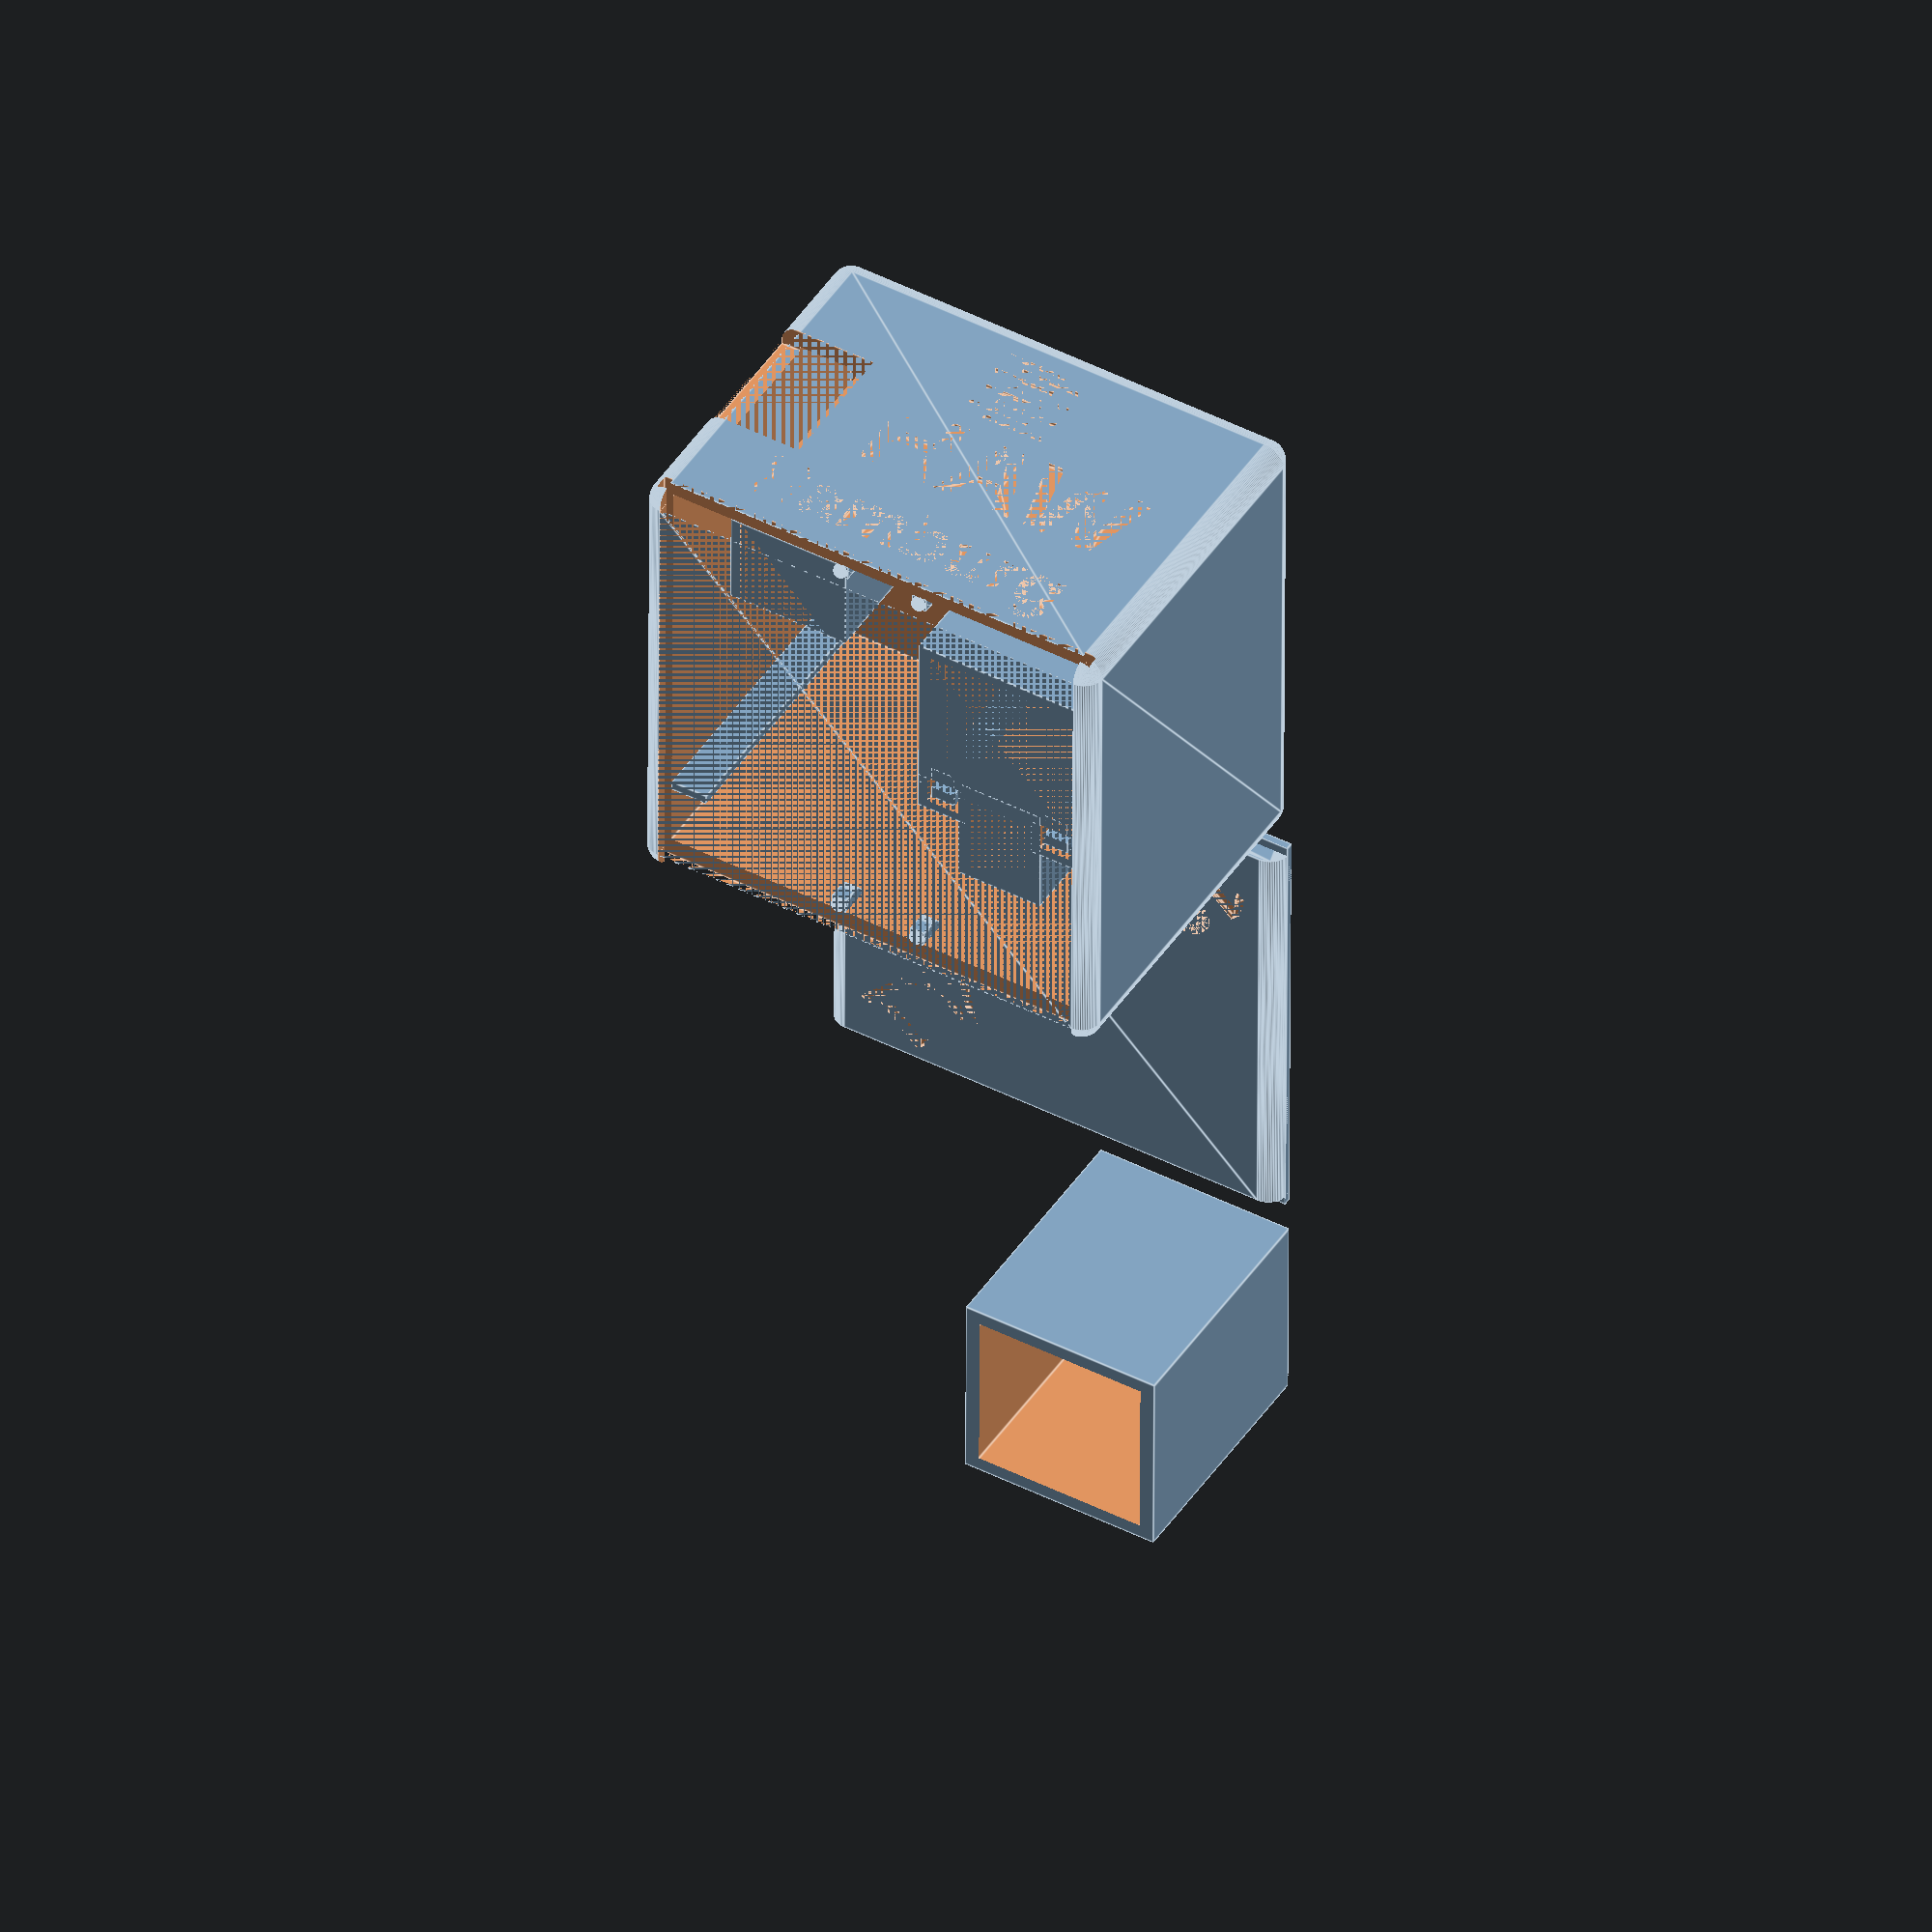
<openscad>
// Gehäuse für Photometer mit D1 mini
// U. Scheffler 07.10.2020
$fn=80;
// Die Bauhöhe des Stapels setzt sich aus dem
// D1 mini, der Adapterplatine und dem Lichtsensor zusammen.
// Unter dem D1 Mini sollte etwas Luft bleiben
// Optional mit zweitem Sensor für Fluoreszenzmessung
// LED Lichtaustrittsöffnung anpassbar (15.05.19)
zs = 0.0; // zs=1.0 => mit zweitem Sensor , zs:=0.0 =< ohne zweiten Sensor
hd1 = 12.0; // Bauhöhe D1 mini (X)
hap = 3.5; // Bauhöhe der Adapterplatine (Platine und liegende Bauteile) im gestecktem Zustand (X)
//hls = 18.5+zs*4.5; // Bauhöhe des Lichtsensors im gestecktem Zustand (Gy-2561 mit 2 Löchern oder TSL2561 mit 3 Löchern) (X)
hls = 19.5+zs*4.5; // Bauhöhe des Lichtsensors im gestecktem Zustand (Gy-302 / BH1750 mit 2 Löchern) (X)
//hls = 22.5; // Bauhöhe des Lichtsensors im gestecktem Zustand (Adafruit TSL2561 Lux Sensor) (X)
hlu = 1.0; // Luft unter dem D1 mini (X)
//Innenmaße
ds = 1.6; // Dicke Seitenwand (X, Y, Z)
bi = hd1+hap+hls+hlu; // Breite innen (X)
li = 36.0+zs*2.0; // Länge innen (Y)
wi = 0.8; // Wandstärke Innen (X, Y)
hi = 26.0; // Höhe innen (Z)
kr = 1.6; // Kanten Radius
//Deckel
dd = 2.0; // Dicke Deckel (Z)
df = 0.8; // Deckel Führungsnut
fl = 0.2; // Freilauf für Deckelführung
//Rastnasen
tr = 1.2; // Tiefe der Rastnase
lr = 8.0; // Länge der Rastnase
//USB Anschluss
bu = 8.0; // Breite USB (X)
hu = 11.0; // Höhe USB (Z)
tu = 0.4+zs*2.0; // Zusätzliche Tiefe USB (Y)
//Küvette
kmode = 0; // 0:= eckige Küvette , 1:= runde Küvette
// (! Gedruckt ist die Aussparung ca 0.2 mm kleiner als das angegebene Maß!)
kk = 12.6; //13.2; // Kantenlänge bzw Durchmesser für Küvettenaussparung 13.2 eckig (Rohmaß Küvette: 12.3) (X, Y)
//kk = 16.8; // Kantenlänge bzw Durchmesser für Küvettenaussparung 16.8 rund (X, Y))
//Sensor
bs = 5.0+zs*2.0; // Einbaubreite Lichtsensor (Standard = 5.0, Für Adafruit Sensor besser 6.0) (Y)
dc = 3.0; //4.0; // Duchmesser der Öffnung für den Sensor Chip
asc= 12.0; // Abstand der Mitte des Sensorchips von der Unterkante seiner Platine (GY-2561 oder BH1750 mit 2 Löchern) (X)
//asc= 10.0; // Abstand der Mitte des Sensorchips von der Unterkante seiner Platine (TSL2561 mit 3 Löchern) (X)
//asc= 11.2; // Abstand der Mitte des Sensorchips von der Unterkante seiner Platine (Adafruit TSL2561 Lux Sensor) (X)
hsmp = hi/2+2.54/2; // Höhe des Sensormmittelpunkts (der Sensor ist um einen Halbe Rasterbreite gegenüber dem Baugruppenmittelpunkt verschoben) (Z)
// Führung für Platinen
dw = 5.0; // Dicke für D1 mini (X)
bf = 10.0; // Breite Führungsblock (X)
lf = 8.0+zs*2.0; // Länge Führungsblock (Y)
duw= 3.0; // Dicke unter D1 mini (X)
afu= 30.0+zs*2.0; // Abstand der Führung unter der Platine zur USB Seite (Y)
// LED Führung
bl = 5.5; // Breite des Ausschitts für die LED (X)
ll = 8.5; // Länge der Auflagefläche für die LED (Y)
lla= 3.0; // Durchmesser Lichtaustrittsöffnung für die LED (X)
// Beschriftungen
tb = 0.4; // Einprägetiefe
bpf= 4.0; // Breite Pfeilschaft
lpf= 10.0; // Länge Pfeilschaft
dpf= 0.8; // Breite der Prägelinie
apf= 1.0; // Abstand Pfeil zum Küvettendurchbruch
// Küvetten Haltefeder
h_khf = ds+hi; // Höhe max (z)
hu_khf = 1.6; // Höhe des an der Küvettenhalterungswand festen Teils (z)
hr_khf = h_khf-hu_khf; // Höhe des runden Teils im mitleren Bereich (z)
ao_khf = 1.0; // Abstand von der Küvettenhalterungswand des geraden Teils im oberen Bereich (x)
t_khf = 2.0; // Tiefe der Feder (Abstand von der Küvettenhalterungswand) (x)
b_khf = 2.0; // Breite der Feder (y)
d_khf = 1.0; // Dicke der Feder (x)
rr_khf = (4* pow(t_khf,2) + pow(hr_khf,2))/(8*t_khf); // Radius des runden Teils im mitleren Bereich
module roundcube(x,y,z,r){ // "cube" mit abgerundeten Kanten und Radius = r
hull(){
translate([ r, r, r]) sphere(r=r);
translate([x-r, r, r]) sphere(r=r);
translate([ r,y-r, r]) sphere(r=r);
translate([x-r,y-r, r]) sphere(r=r);
translate([ r, r,z-r]) sphere(r=r);
translate([x-r, r,z-r]) sphere(r=r);
translate([ r,y-r,z-r]) sphere(r=r);
translate([x-r,y-r,z-r]) sphere(r=r);}
}
module haw_logo(h){ //HAW Logo
b=h/15; // b:=Strichbreite, h:=Logo Höhe
translate ([ 2*b, 0.5*b,0]) square([11*b,b],center= true);
translate ([-2*b, 2.5*b,0]) square([11*b,b],center= true);
translate ([ 2*b, 4.5*b,0]) square([11*b,b],center= true);
translate ([-2*b, 6.5*b,0]) square([11*b,b],center= true);
translate ([ 2*b, 8.5*b,0]) square([11*b,b],center= true);
translate ([-2*b,10.5*b,0]) square([11*b,b],center= true);
translate ([ 2*b,12.5*b,0]) square([11*b,b],center= true);
translate ([-2*b,14.5*b,0]) square([11*b,b],center= true);
}
module beschriftungen(){ // Beschriftungen an den Gehäuseseiten anbringen
translate ([ds+bi/2,ds+li+ds-tb,30]) rotate([90,180,180]) { // Hinten - Beschriftung mit HAW Photometer
linear_extrude(height = tb){
translate ([-10,19-6.0/2,0]) haw_logo(6);
translate ([6,19,0]) text("HAW",
font = "Liberation Sans:style=Bold", size = 6.25, valign = "center", halign = "center");
translate ([0,12,0]) text("Photometer",
font = "Liberation Sans:style=Bold", size = 4.5, valign = "center", halign = "center");}}
translate ([ds+bi/2,tb,30]) rotate([90,180,0]) { // Vorne - Beschriftung mit HAW Logo
linear_extrude(height = tb){
translate ([3,15,0]) text("HAW",
font = "Liberation Sans:style=Bold", size = 7.0, valign = "center", halign = "center");
translate ([0,6,0]) text("Hamburg",
font = "Liberation Sans:style=Bold", size = 4.5, valign = "center", halign = "center");
translate ([0,20,0]) haw_logo(7.0);}}
translate ([tb,ds+li/2,30]) rotate([270,0,90]) {// Links - In diesem Block ist Platz für eine Gerätenummer oder ein eigenes Logo
linear_extrude(height = tb){translate ([0,15,0]) text("",
font = "Liberation Sans:style=Bold", size = 6.0, valign = "center", halign = "center");}}
translate ([2*ds+bi-tb,ds+li/2,30]) rotate([90,180,90]) {// Rechts - In diesem Block ist Platz für eine Gerätenummer oder ein eigenes Logo
linear_extrude(height = tb){translate ([0,15,0]) text("",
font = "Liberation Sans:style=Bold", size = 6.0, valign = "center", halign = "center");}}
}
module feder(){ // Küvetten-Haltefeder
translate ([0,d_khf,0]) rotate([0,0,-90]){
cube ([d_khf,b_khf,hu_khf]);
intersection(){
difference(){
translate([t_khf-rr_khf+d_khf,b_khf,hu_khf+hr_khf/2]) rotate([90,0,0]) cylinder (r=rr_khf , h= b_khf);
translate([t_khf-rr_khf+d_khf,b_khf,hu_khf+hr_khf/2]) rotate([90,0,0]) cylinder (r=rr_khf-d_khf, h= b_khf);}
translate ([0,0,hu_khf]) cube ([t_khf+d_khf,b_khf,hr_khf*5/5]);}
hull(){
translate ([ d_khf,0,0]) cube ([0.1,b_khf,2.85*hu_khf]);
translate ([-d_khf,0,0]) cube ([d_khf,b_khf, hu_khf]);}}
}
module gehaeuse(){ // Gehäuse
difference(){
translate([ 0, 0, 0]) roundcube(ds+bi+ds,ds+li+ds,ds+hi+dd,kr); // Außenhülle
translate([ds,ds,ds]) cube([ bi , li , hi+dd]); // Innenraum
translate([ds+bi+ds-bu,0,ds+hi/2-hu/2]) cube([bu,ds+tu,hu]); // USB Anschluss
translate([ds ,0,ds+hi]) cube([ bi ,ds+li+ds,dd ]); // Deckelloch
translate([ds-df,0,ds+hi]) cube([df+bi+df,ds+li+ds,dd/2]); // Deckelführung
if(kmode==0) translate([ds+(hls-asc-kk/2),ds+bs+wi ,0]) cube([kk,kk,ds]); // eckige Küvettenführung Bodendurchbruch
if(kmode==0 && zs>0.0) translate([ds-wi+(hls-asc-kk/2)-zs*wi/4,ds+bs+wi,0]) cube([wi/2,kk,hi+2*ds]); // Filteraussparung bei eckiger Küvettenführung
if(kmode==1) translate([ds+(hls-asc ),ds+bs+wi+kk/2,0]) cylinder(d=kk,h=ds);// runde Küvettenführung Bodendurchbruch
translate([ds+kk/2-bpf+(hls-asc-kk/2),ds+bs+wi+kk+wi+apf,0]) linear_extrude(height = tb){difference(){ // Beschriftung Pfeil
polygon(points=[[bpf,0],[0,bpf],[1/2*bpf,bpf],[bpf/2,bpf+lpf],[3*bpf/2,bpf+lpf],[3*bpf/2,bpf],[2*bpf,bpf]]);
polygon(points=[[bpf,sqrt(2)*dpf],[sqrt(2)*dpf+dpf,bpf-dpf],[1/2*bpf+dpf,bpf-dpf],[bpf/2+dpf,bpf+lpf-dpf],
[3*bpf/2-dpf,bpf+lpf-dpf],[3*bpf/2-dpf,bpf-dpf],[2*bpf-sqrt(2)*dpf-dpf,bpf-dpf]]);}}
beschriftungen();
}
difference(){ // Führung für Platinen (zwischen den Platinen) mit Aussparung für die USB Buchse
translate([ds+bi-dw-bf ,ds,ds ]) cube([bf ,lf ,hi]); // Außen
translate([ds+bi-dw-bf+wi,ds,ds ]) cube([bf-2*wi,lf+wi,hi]); // Innen
translate([ds+bi+ds-bu , 0,ds+hi/2-hu/2]) cube([bu ,ds+tu,hu]); // USB
}
difference(){ // Küvettenführung und LED Halter
union(){
if(kmode==0) translate([ds-wi+(hls-asc-kk/2)-zs*wi,ds+bs ,ds]) cube([kk+2*wi+zs*wi,kk+2*wi,hi]); // eckige Küvettenführung
if(kmode==1) translate([ds+(hls-asc) ,ds+bs+wi+kk/2,ds]) cylinder(d=kk+2*wi,h=hi); // runde Küvettenführung
translate([ds-wi+kk/2-bl/2+(hls-asc-kk/2),ds+bs+0*wi+kk,ds]) cube([wi+bl+wi,ll+wi,hi]); // LED Halter Block
if(kmode==0) translate([ds+hls-asc-kk/2-wi ,ds+bs+wi+kk,0]) cube([wi+(kk-bl)/2,4*wi, ds+hi]); // Küvetten Haltefeder Aussparung links
if(kmode==0) translate([ds+hls-asc+bl/2 ,ds+bs+wi+kk,0]) cube([wi+(kk-bl)/2,4*wi, ds+hi]); // Küvetten Haltefeder Aussparung rechts
}
if(kmode==0) translate([ds+(hls-asc-kk/2),ds+bs+wi ,ds]) cube([kk,kk,hi]); // eckige Küvettenführung Bodendurchbruch
if(kmode==1) translate([ds+(hls-asc) ,ds+bs+wi+kk/2,ds]) cylinder(d=kk,h=hi); // runde Küvettenführung Bodendurchbruch
translate([ds-wi+kk/2-bl/2+wi+(hls-asc-kk/2),ds+bs+2*wi+kk,ds+hi/2]) cube([bl,ll+2*wi,hi/2]); // LED Halter Aussparung
translate([ds-wi+kk/2 +wi+(hls-asc-kk/2),ds+bs+(-2)*wi+kk+4*wi,ds+hi/2]) rotate ([-90,0,0]) cylinder(h=ll+3*wi, d=bl); // LED Aussparung
translate([ds-wi+kk/2 +wi+(hls-asc-kk/2),ds+bs+(-2)*wi+kk+0*wi,ds+hi/2]) rotate ([-90,0,0]) cylinder(h=ll+3*wi,
d=lla); // LED Lichtweg Austrittsöffnung
hull(){
translate([ds-wi+kk/2+wi+(hls-asc-kk/2),ds+bs,ds+hsmp+dc/2]) rotate ([-90,0,0]) cylinder(h=2*wi, d=dc); // Sensor Lichtweg
translate([ds-wi+kk/2+wi+(hls-asc-kk/2),ds+bs,ds+hsmp-dc/2]) rotate ([-90,0,0]) cylinder(h=2*wi, d=dc); // Sensor Lichtweg
}
if(zs>0.0) {
hull(){
translate([ds+(hls-asc)-kk/2-2*wi,ds+bs+wi+kk/2-dc/2,ds+hsmp+dc/2]) rotate ([0,90,0]) cylinder(h=3*wi, d=dc); // Zweiter Sensor Lichtweg
translate([ds+(hls-asc)-kk/2-2*wi,ds+bs+wi+kk/2+dc/2,ds+hsmp-dc/2]) rotate ([0,90,0]) cylinder(h=3*wi, d=dc); // Zweiter Sensor Lichtweg
};
if(kmode==0) translate([ds-wi+(hls-asc-kk/2)-zs*wi/4,ds+bs+wi,0]) cube([wi/2,kk,hi+2*ds]); // Filteraussparung bei eckiger Küvettenführung
};
if(kmode==0) translate([ds+hls-asc-kk/2 ,ds+bs+wi+kk,0]) cube([(kk-bl)/2-wi,3*wi, ds+hi+dd]); // Küvetten Haltefeder Aussparung links
if(kmode==0) translate([ds+hls-asc+bl/2+wi ,ds+bs+wi+kk,0]) cube([(kk-bl)/2-wi,3*wi, ds+hi+dd]); // Küvetten Haltefeder Aussparung rechts
}
if(kmode==0) translate([ds+hls-asc-kk/2+(kk/2-wi-bl/2)/2-b_khf/2,ds+bs+wi+kk+wi,0]) feder(); // Küvetten Haltefeder links
if(kmode==0) translate([ds+hls-asc+kk/2-(kk/2-wi-bl/2)/2-b_khf/2,ds+bs+wi+kk+wi,0]) feder(); // Küvetten Haltefeder rechts
translate([ds+bi-duw,ds+afu,ds]) cube([duw,wi,hi]); // Platinenführung unter D1 mini
translate([ds+bi/2-lr/2+tr/2,ds+tr/2 ,ds+hi ]) sphere(, d=tr); // Rastnase 1 Rundung oben
translate([ds+bi/2-lr/2 ,ds ,ds+hi-tr]) cube([tr,tr,tr]); // Rastnase 1 Halter
translate([ds+bi/2-lr/2 ,ds ,ds+hi-tr]) rotate ([-90,0,-90]) cylinder(h=tr, d=2*tr); // Rastnase 1 Rundung unten
translate([ds+bi/2+lr/2-tr/2,ds+tr/2 ,ds+hi ]) sphere(, d=tr); // Rastnase 1 Rundung oben
translate([ds+bi/2+lr/2-tr ,ds ,ds+hi-tr]) cube([tr,tr,tr]); // Rastnase 1 Halter
translate([ds+bi/2+lr/2-tr ,ds ,ds+hi-tr]) rotate ([-90,0,-90]) cylinder(h=tr, d=2*tr); // Rastnase 1 Rundung unten
translate([ds+bi/2-lr/2+tr/2,ds+li-tr/2,ds+hi ]) sphere(, d=tr); // Rastnase 2 Rundung oben
translate([ds+bi/2-lr/2 ,ds+li-tr ,ds+hi-tr]) cube([tr,tr,tr]); // Rastnase 2 Halter
translate([ds+bi/2-lr/2 ,ds+li ,ds+hi-tr]) rotate ([-90,0,-90]) cylinder(h=tr, d=2*tr); // Rastnase 2 Rundung unten
translate([ds+bi/2+lr/2-tr/2,ds+li-tr/2,ds+hi ]) sphere(, d=tr); // Rastnase 2 Rundung oben
translate([ds+bi/2+lr/2-tr ,ds+li-tr ,ds+hi-tr]) cube([tr,tr,tr]); // Rastnase 2 Halter
translate([ds+bi/2+lr/2-tr ,ds+li ,ds+hi-tr]) rotate ([-90,0,-90]) cylinder(h=tr, d=2*tr); // Rastnase 2 Rundung unten
}
module deckel(){ // Deckel
rotate([0,0,90]) translate([0,-(2*ds+li),0]) {
difference(){
union(){
translate([ds+fl,0,0]) cube([bi-2*fl,ds+li+ds,dd-kr ]); // Deckel
difference(){ // mit Abrundung an Kante
hull(){
translate([ds+fl,0+kr ,dd-kr]) rotate([0,90,0]) cylinder(h=bi-2*fl, r=kr);
translate([ds+fl,ds+li+ds-kr,dd-kr]) rotate([0,90,0]) cylinder(h=bi-2*fl, r=kr);}
translate([ds-df+fl-20,0-20,-20]) cube([df+bi+df-2*fl+40,ds+li+ds+40,dd/2-2*fl+20]);}
translate([ds-df+fl,0,0]) cube([df+bi+df-2*fl,ds+li+ds,dd/2-2*fl]);}// Deckelführung
translate([ds+bi/2-lr/2-fl,ds ,0]) cube([lr+2*fl,tr,tr]); // Aussparung Rastnase
translate([ds+bi/2-lr/2-fl,ds+li-tr,0]) cube([lr+2*fl,tr,tr]); // Aussparung Rastnase
translate ([ds+bi/2-10,4.5+5,dd-tb]) rotate([0,0,-45]) { // Beschriftung Text
linear_extrude(height = tb){
translate ([0,15,0]) text("192.168.4.1" ,
font = "Liberation Sans:style=Bold", size = 6, valign = "center", halign = "center");}}
}
}
}
module kappe_eckig(){ // Kappe zum Abdecken einer eckigen Küvette
wand = 1.2;
innenkante = 14.0;
innenhoehe = 18.5;
difference(){
cube (size = [innenkante + 2*wand,innenkante + 2*wand,innenhoehe + wand]);
translate ([wand,wand,wand]) cube (size = [innenkante,innenkante,innenhoehe+2*wand]);
translate ([wand+innenkante/2,wand+innenkante/2,-wand]) cylinder(d=wand ,h =innenhoehe*2, $fn=50);
}
}
// ********************************************************************************************************
anzahlSpalten = 1; // Photometer Anzahl pro Zeile
druckabstand = 2; // Abstand der einzelnen Teile zueinander
kappe=16.4; //Kantenlänge der Kappen
//for (i = [0:anzahlSpalten-1]) {
// translate([i*(ds+bi+ds+druckabstand) ,0*(ds+li+ds+druckabstand),0]) kappe_eckig();
// translate([i*(ds+bi+ds+druckabstand)+ ds+bi+ds-kappe,0*(ds+li+ds+druckabstand),0]) kappe_eckig(); // Zweitete Kappe
// translate([i*(ds+bi+ds+druckabstand) ,(1-1)*(ds+li+ds+druckabstand)+kappe+druckabstand,0]) gehaeuse();
// translate([i*(ds+bi+ds+druckabstand) ,(2-1)*(ds+li+ds+druckabstand)+kappe+druckabstand,0]) gehaeuse();
// translate([i*(ds+bi+ds+druckabstand) ,(3-1)*(ds+li+ds+druckabstand)+kappe+druckabstand,0]) deckel();
// translate([i*(ds+bi+ds+druckabstand) ,(3-1)*(ds+li+ds+druckabstand)+(df+bi+df-2*fl)+druckabstand+kappe+druckabstand, 0]) deckel();
//
//}
for (i = [0:anzahlSpalten-1]) {
translate([i*(ds+bi+ds+druckabstand),0*(ds+li+ds+druckabstand),0]) gehaeuse();
translate([i*(ds+bi+ds+druckabstand),1*(ds+li+ds+druckabstand),0]) deckel();
translate([i*(ds+bi+ds+druckabstand),2*(ds+li+ds+druckabstand),0]) kappe_eckig();
}
*difference(){ // Gehäuse im Anschnitt für grafische Darstellungen
gehaeuse();
translate([ds+hls-asc,0,0]) cube([ds+bi+ds,ds+li+ds,ds+hi+dd]);
}

</openscad>
<views>
elev=135.9 azim=0.3 roll=149.2 proj=o view=edges
</views>
